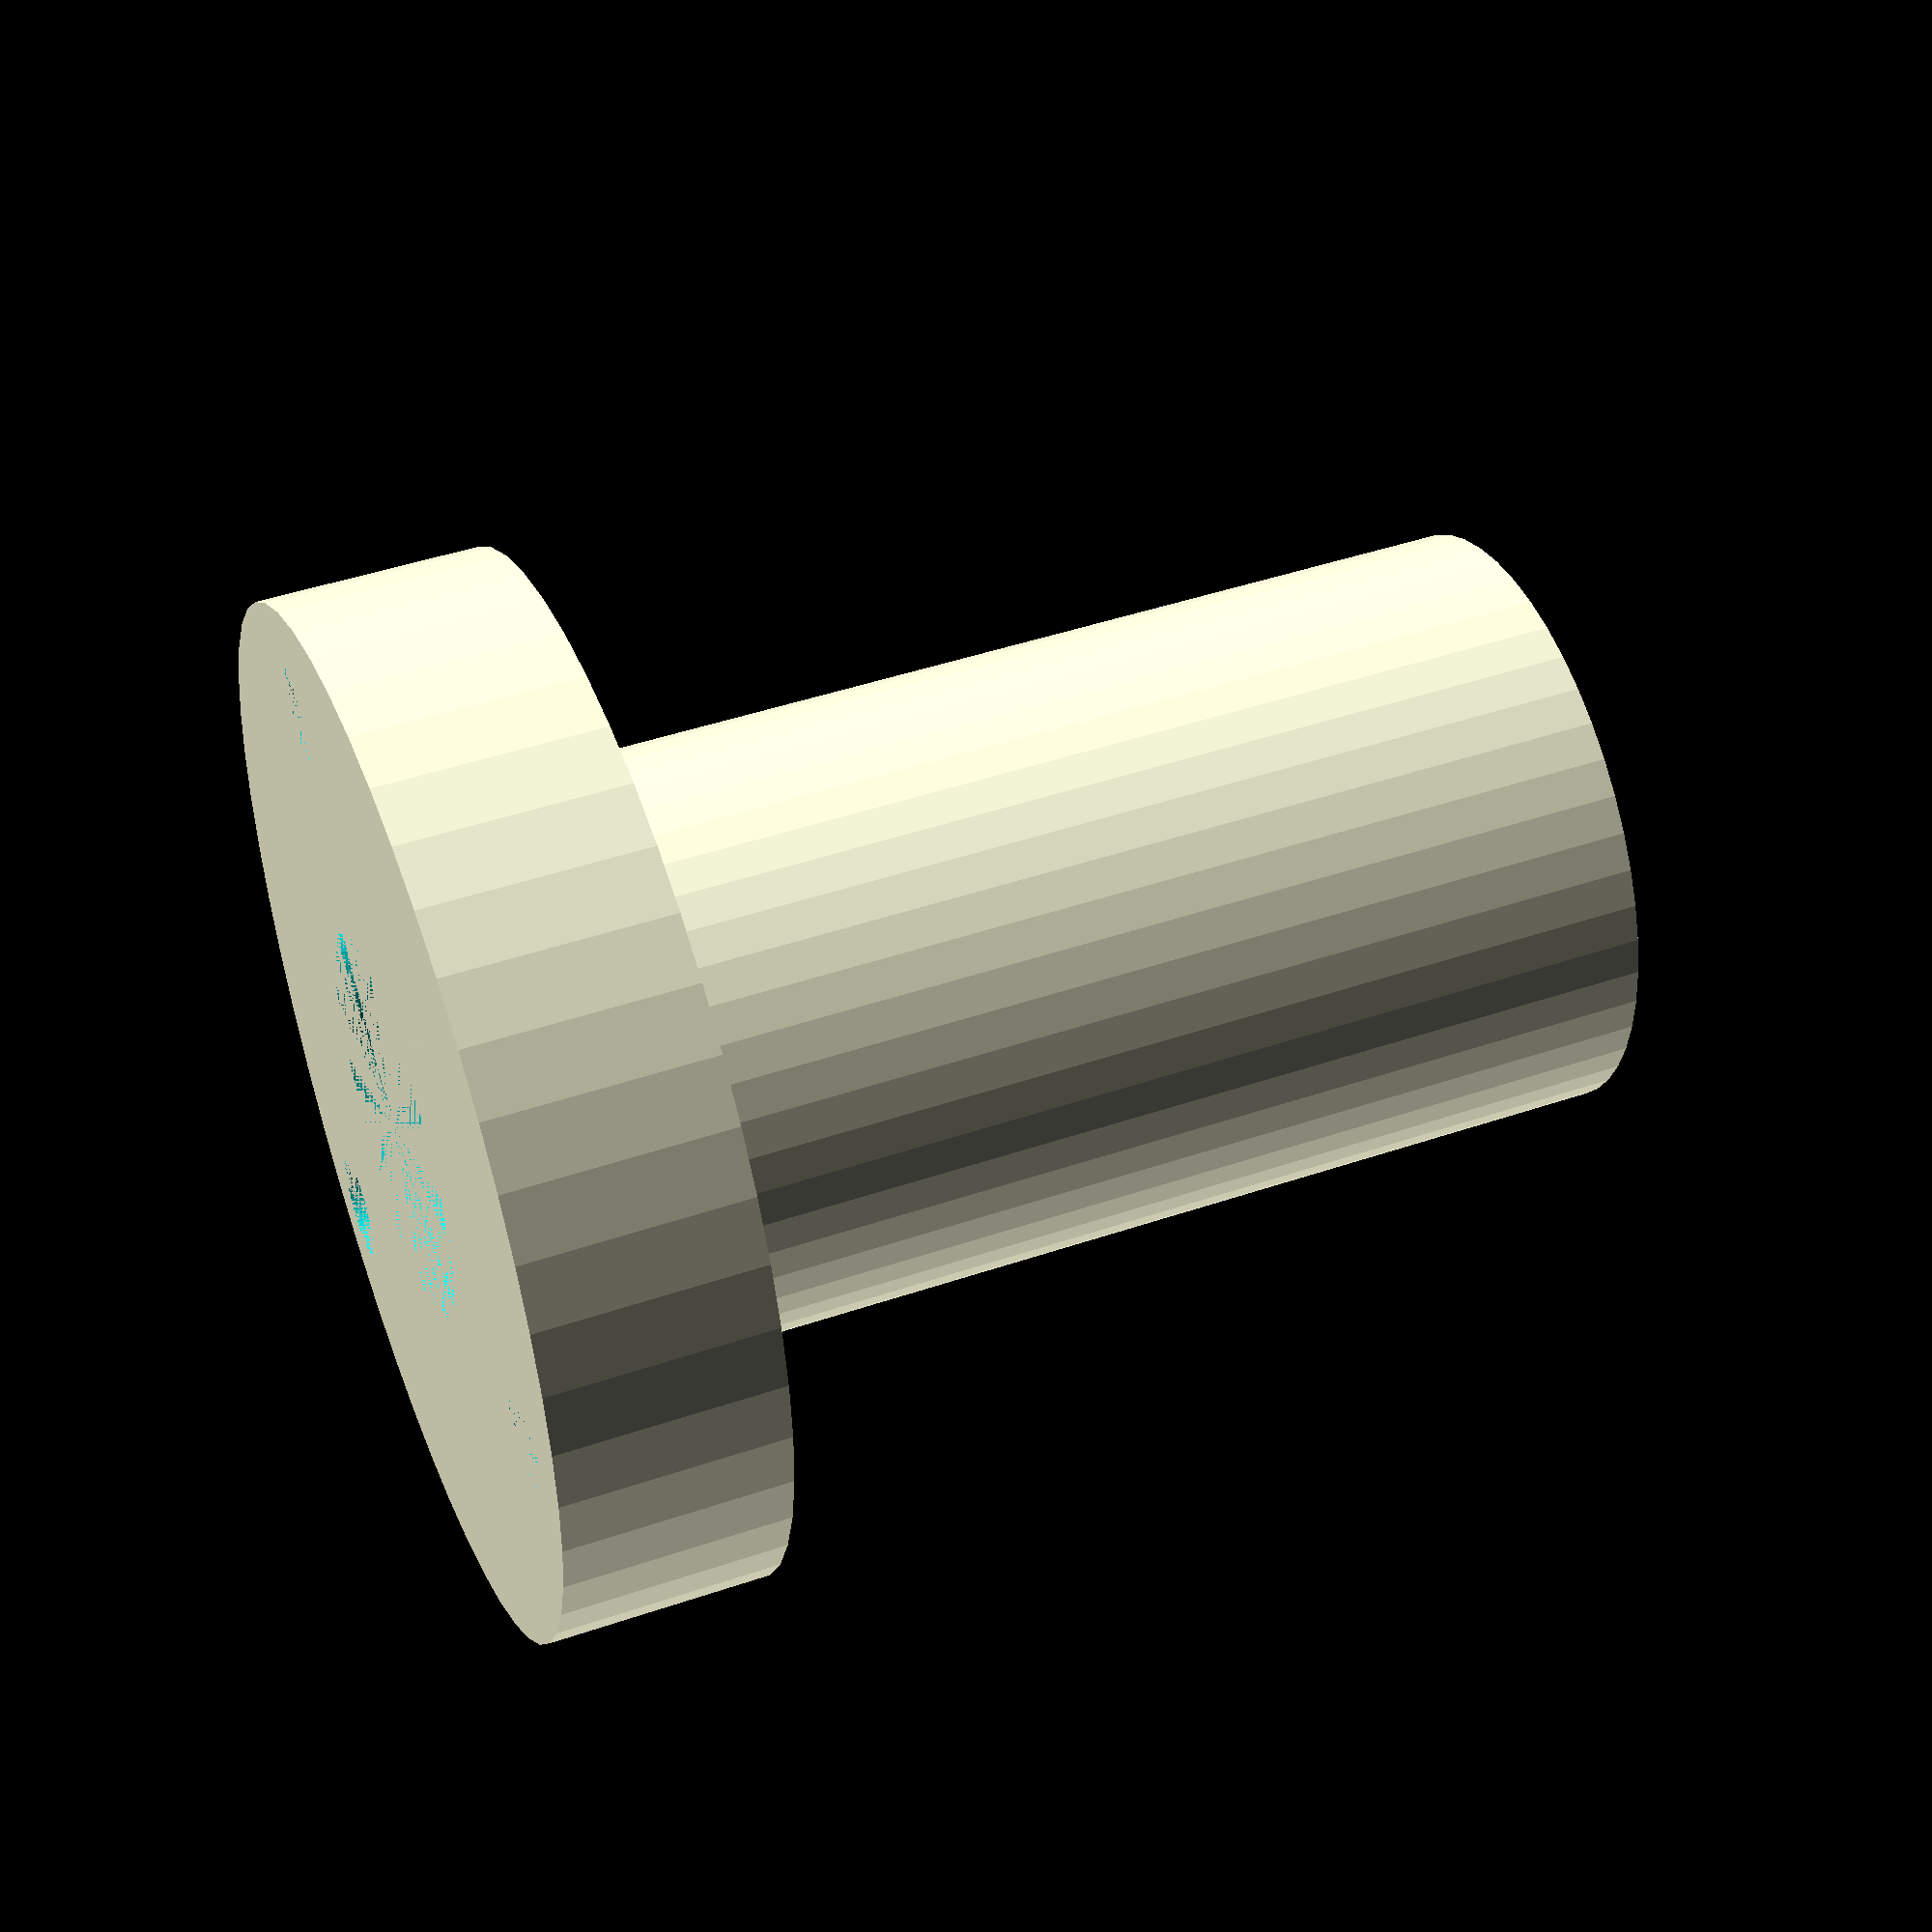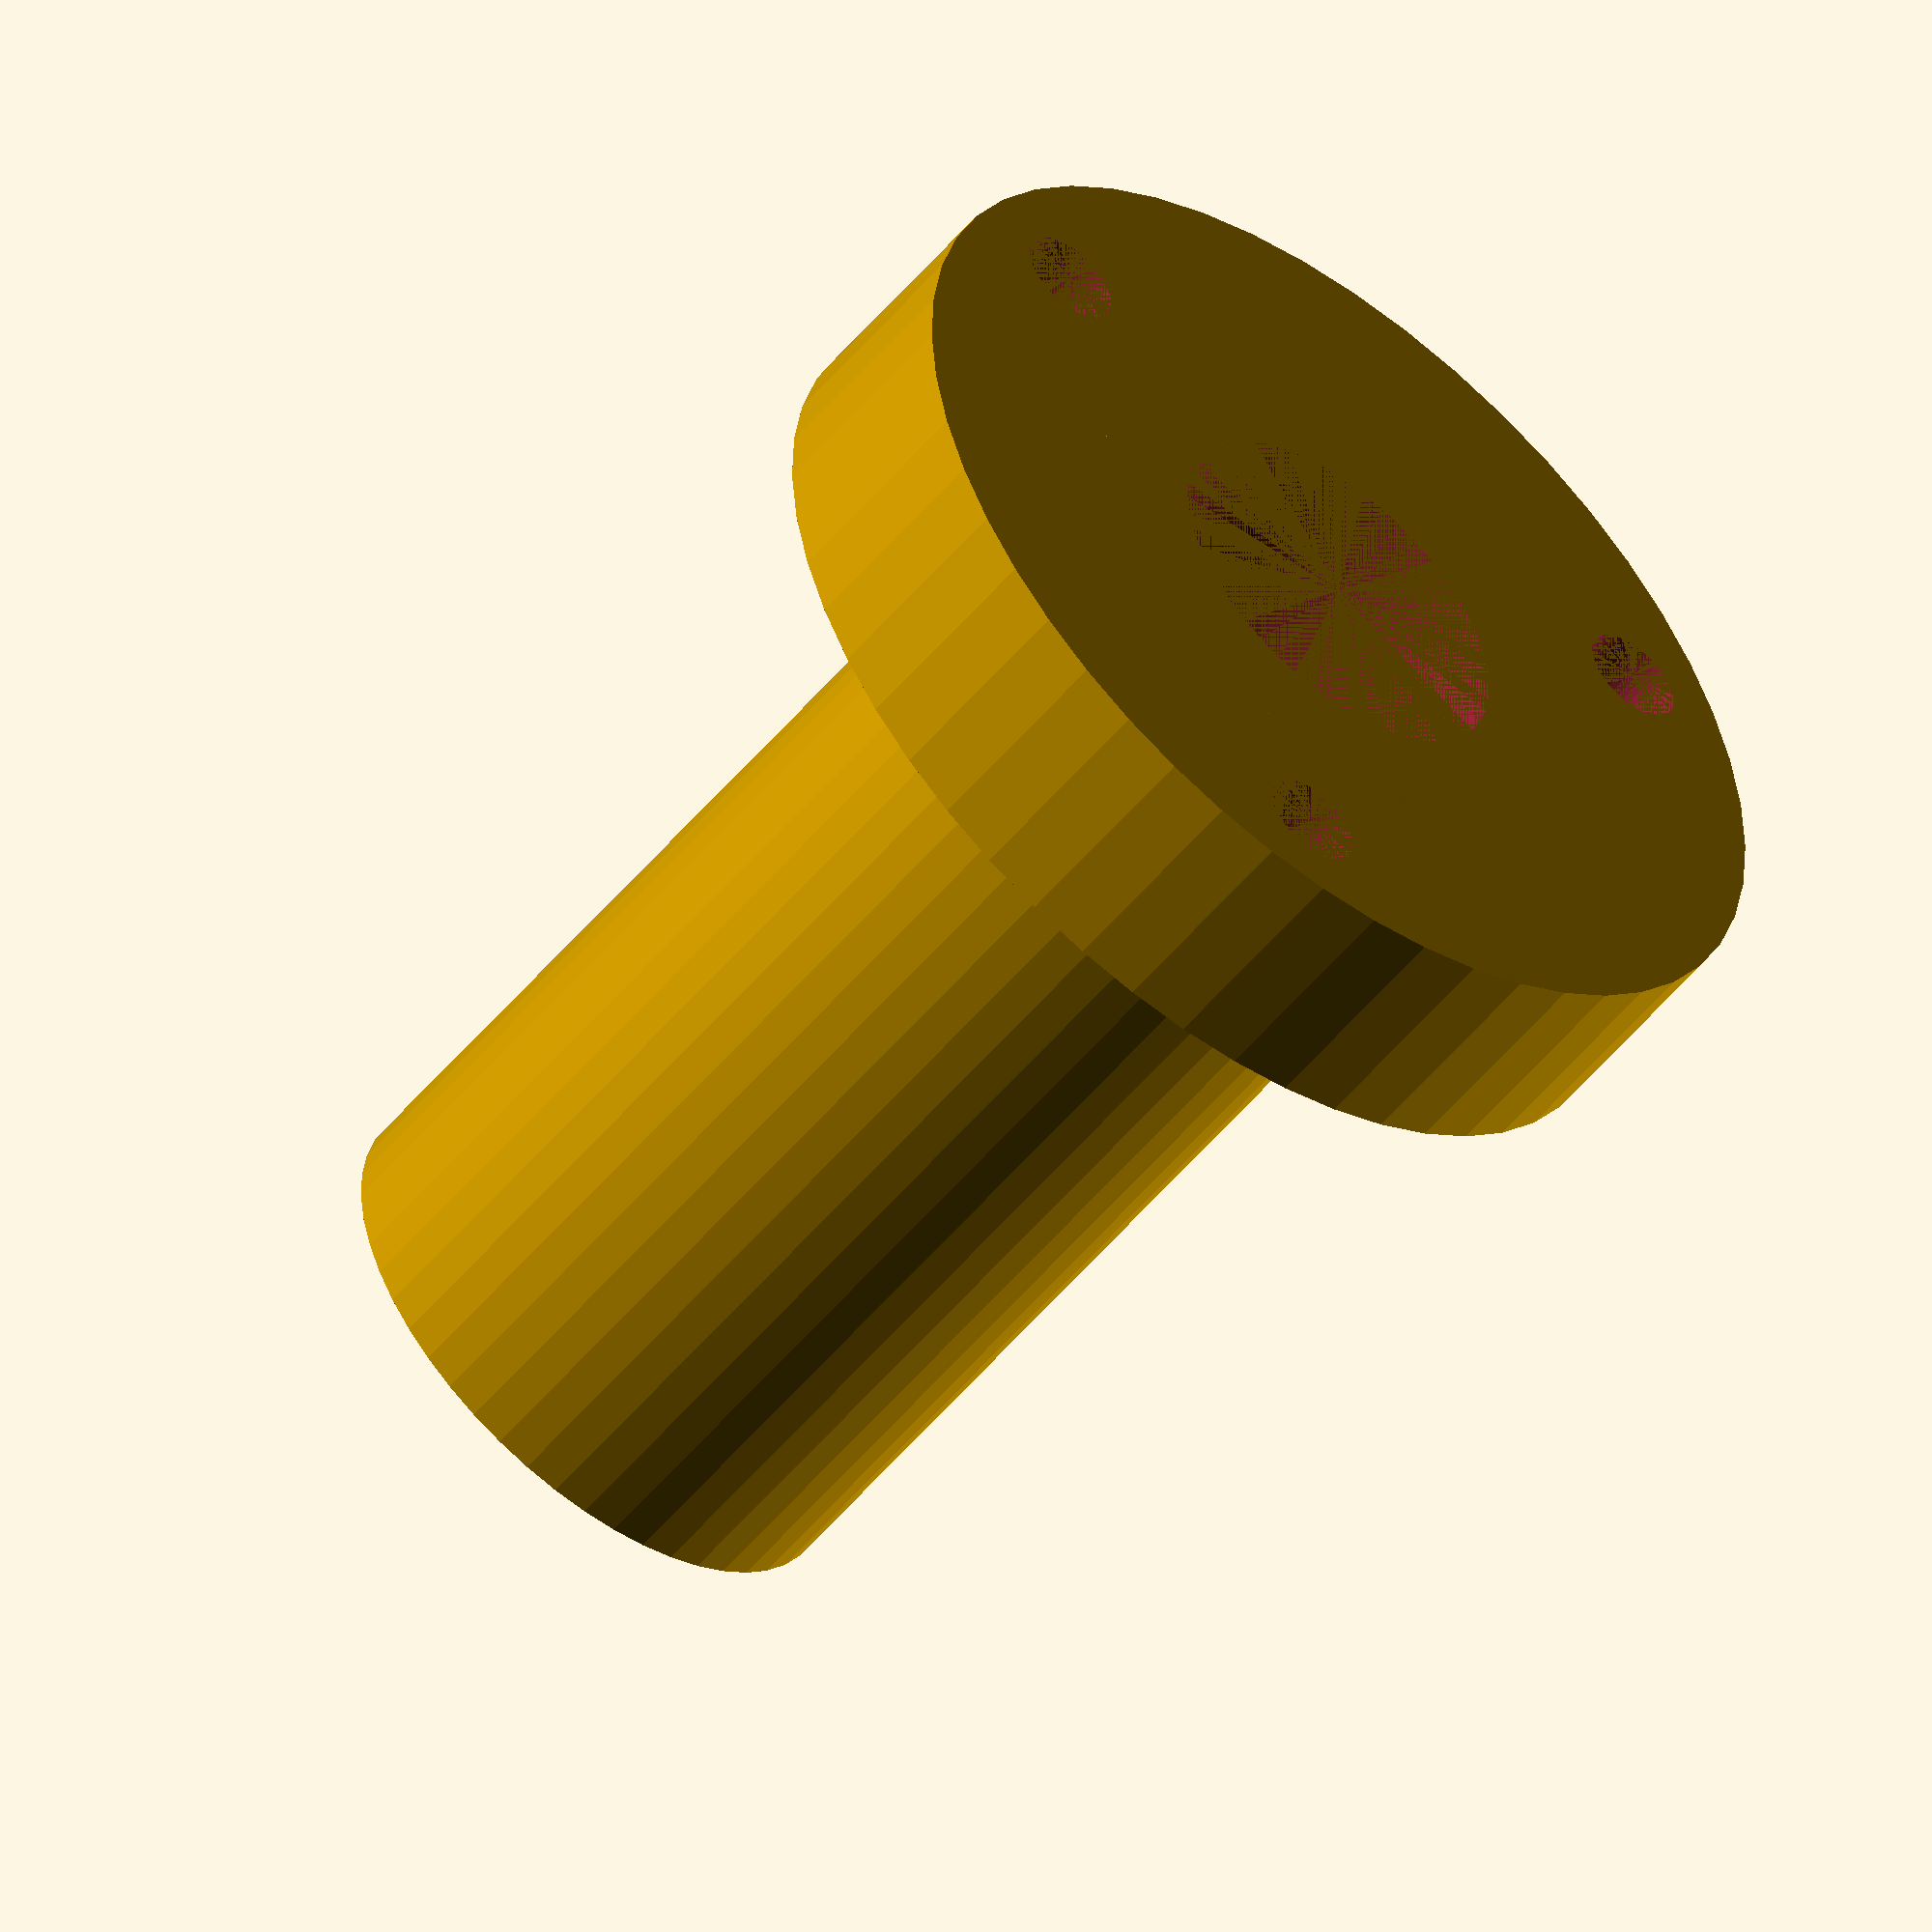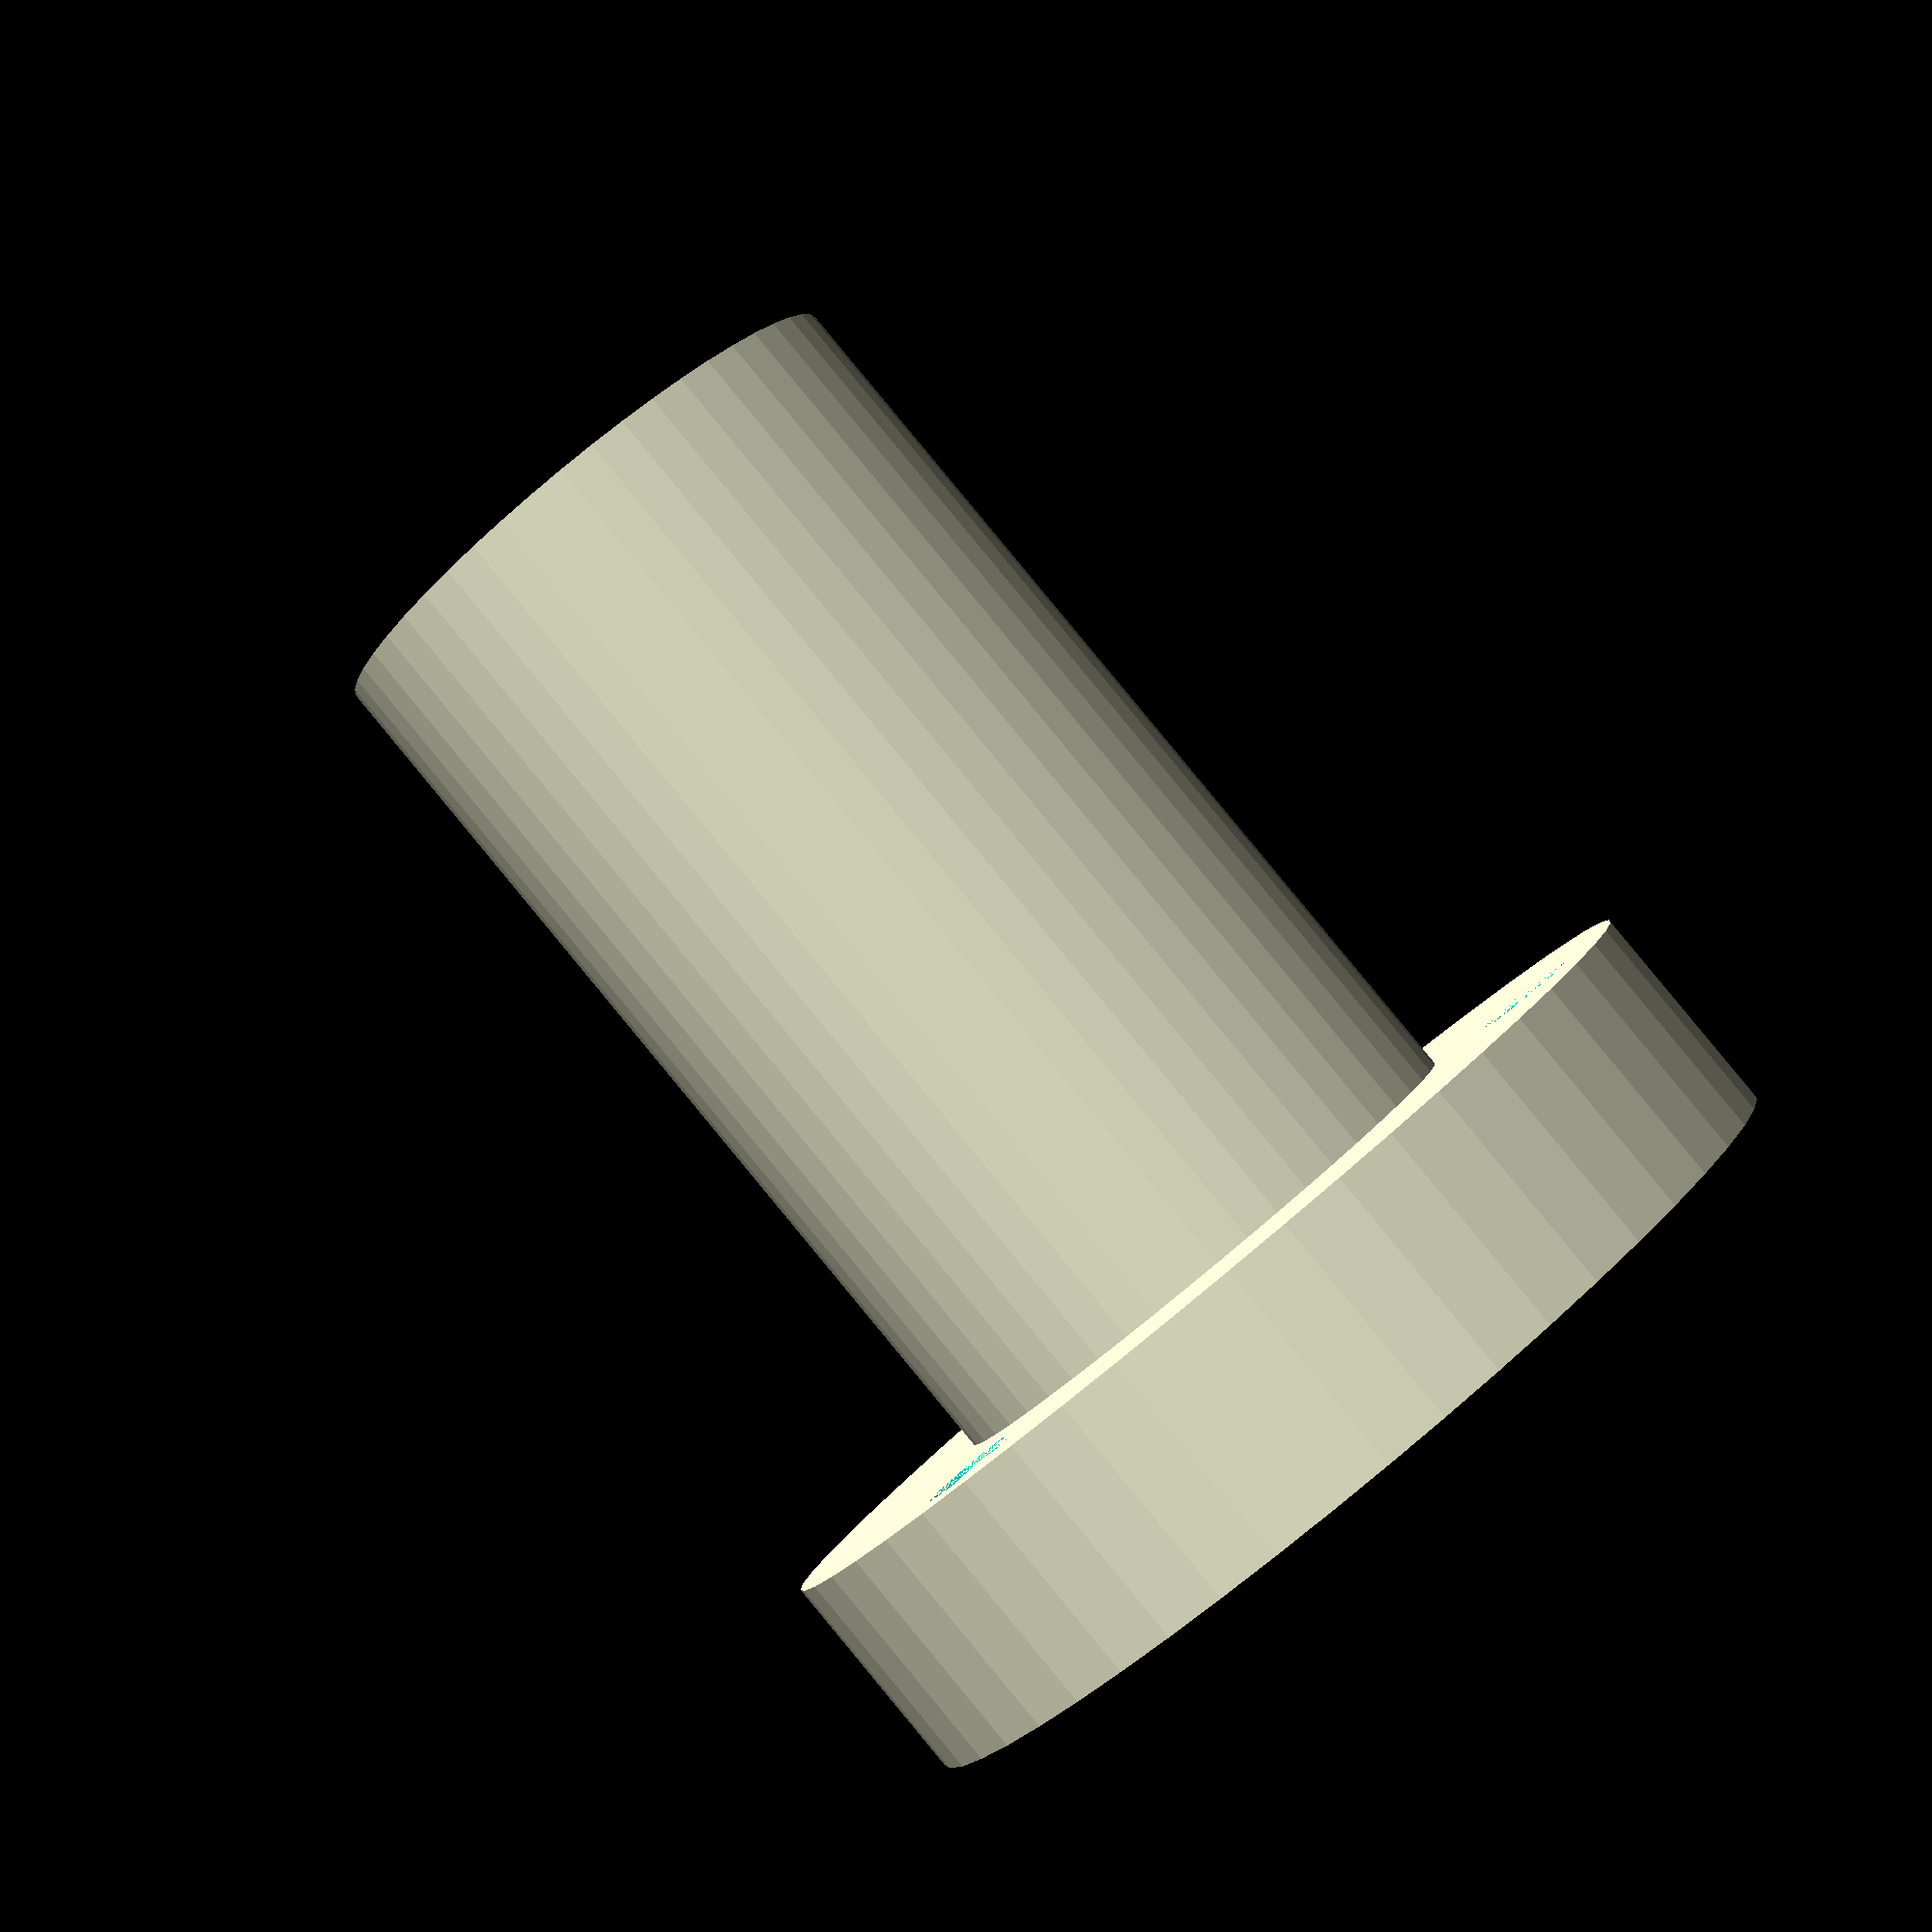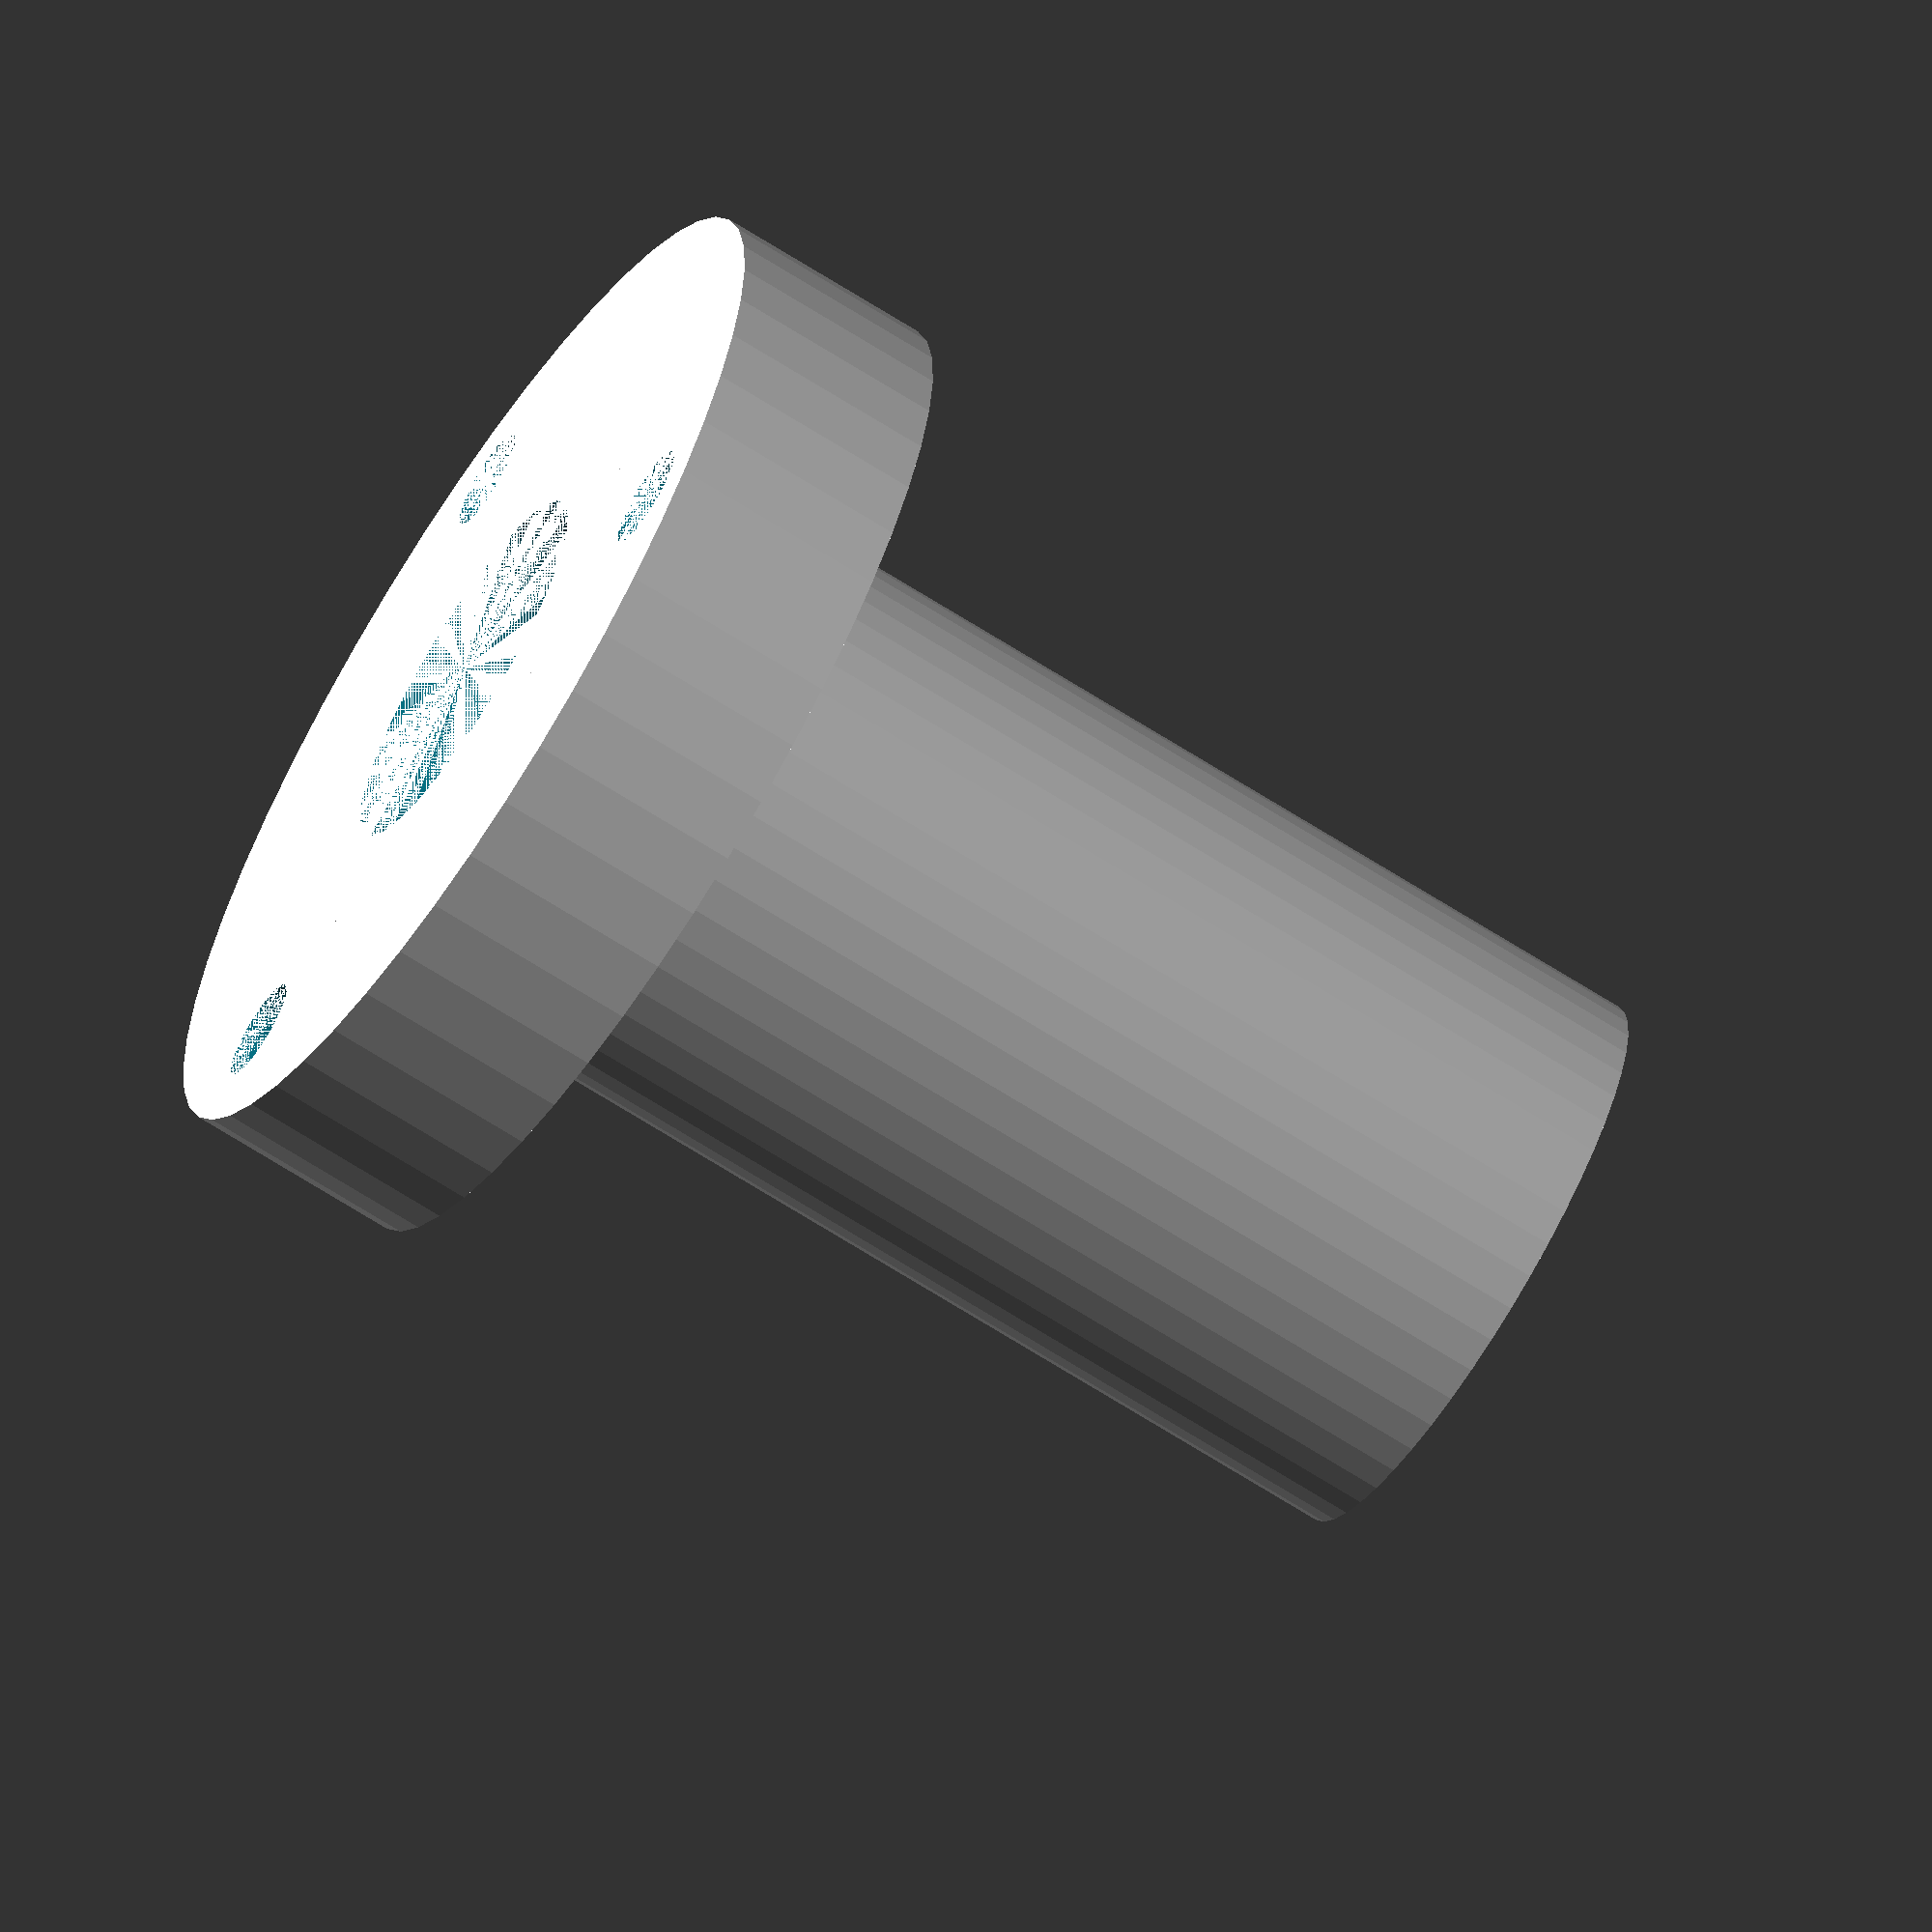
<openscad>
/* [Flange Dimensions] */
flange_height = 15;
flange_diameter = 70;
guy_hole_diameter = 7;

/* [Pole Dimensions] */
fishing_pole_diameter = 26;
pvc_diameter = 35;
height = 80;


/* [hidden] */
$fn=50;
guy_hole_radius = flange_diameter / 2 - 7;

difference() {
difference() {
difference() {
difference() {
    difference() {
    difference() {    
        union() {
            cylinder(h=flange_height, d=flange_diameter);
            cylinder(h=height, d=pvc_diameter + 5);
        };
        cylinder(h=flange_height, d=fishing_pole_diameter);
    };
        translate([0,0,flange_height])
        cylinder(h=height-flange_height, d=pvc_diameter);
        };
    };
    translate([guy_hole_radius,0,0])
    cylinder(h=flange_height, d=guy_hole_diameter);
   };
   rotate([0,0,120])
   translate([guy_hole_radius,0,0])
   cylinder(h=flange_height, d=guy_hole_diameter);
   };
   rotate([0,0,-120])
   translate([guy_hole_radius,0,0])
   cylinder(h=flange_height, d=guy_hole_diameter);
};

</openscad>
<views>
elev=314.7 azim=297.4 roll=248.6 proj=p view=wireframe
elev=233.8 azim=145.4 roll=38.7 proj=o view=solid
elev=272.0 azim=76.1 roll=140.4 proj=p view=wireframe
elev=248.0 azim=84.0 roll=302.6 proj=o view=wireframe
</views>
